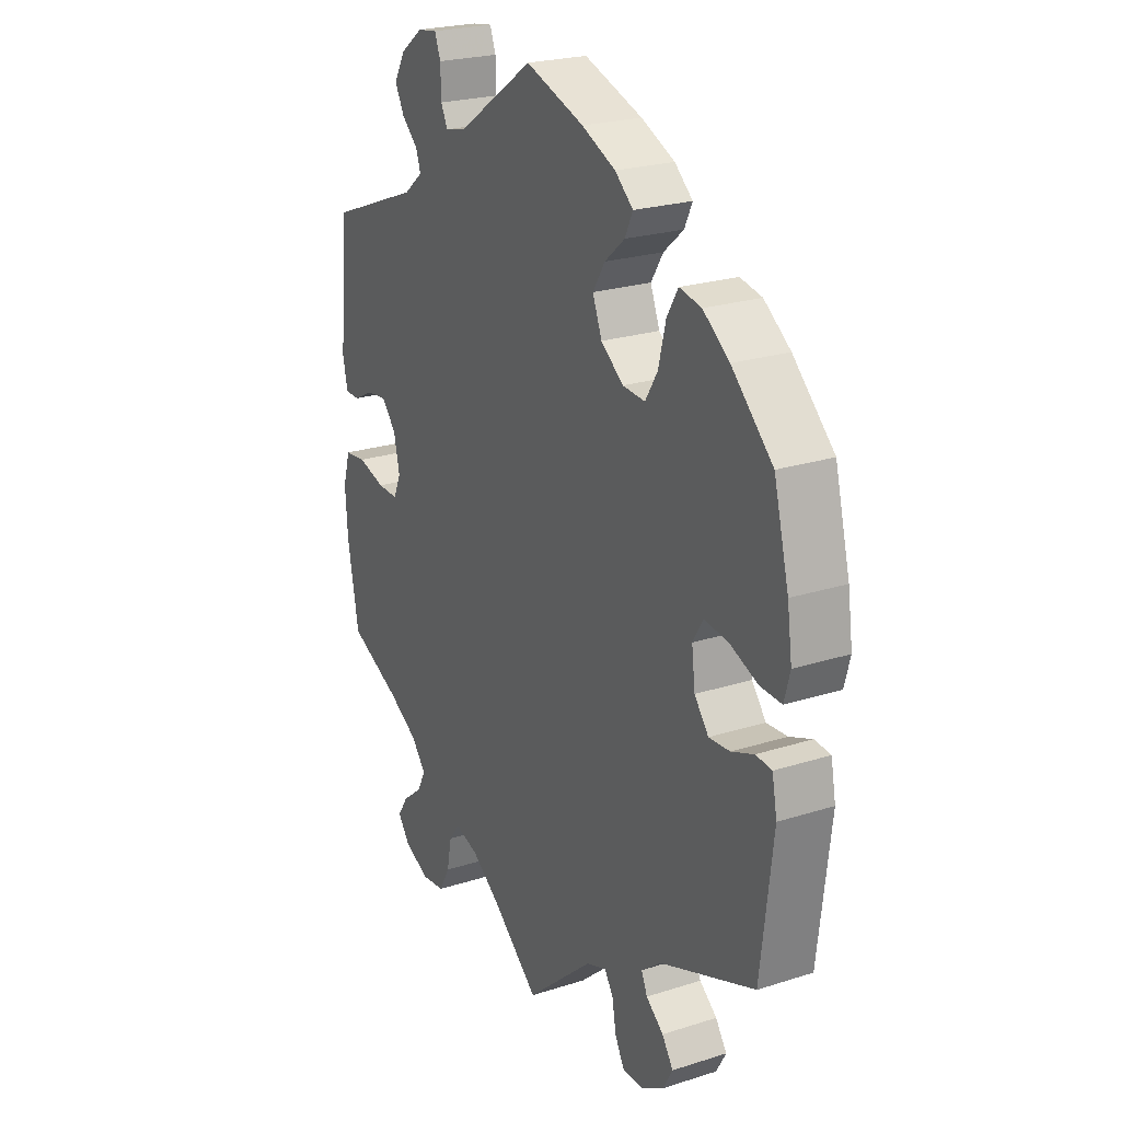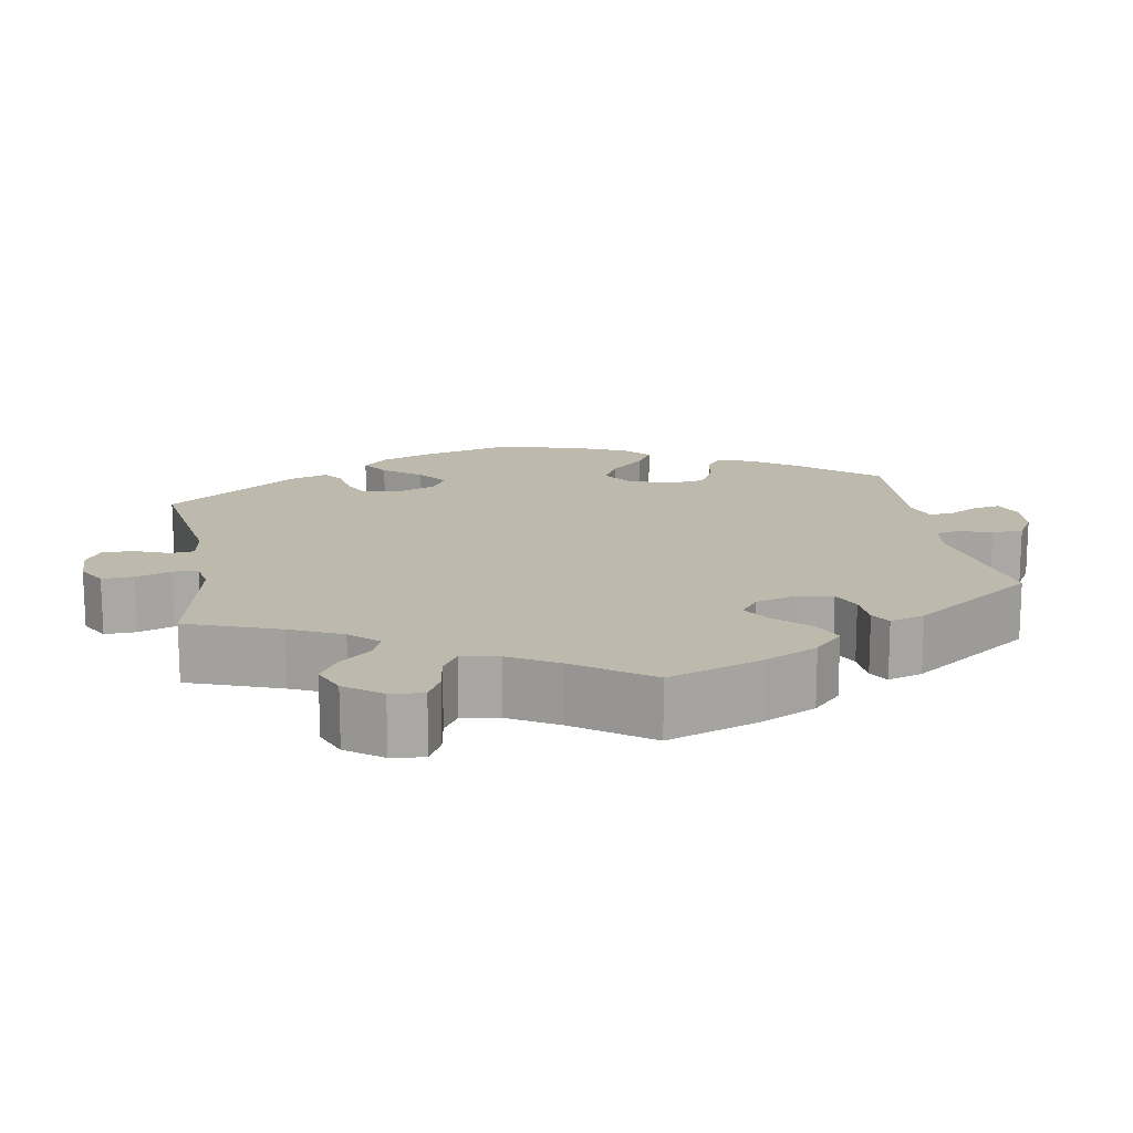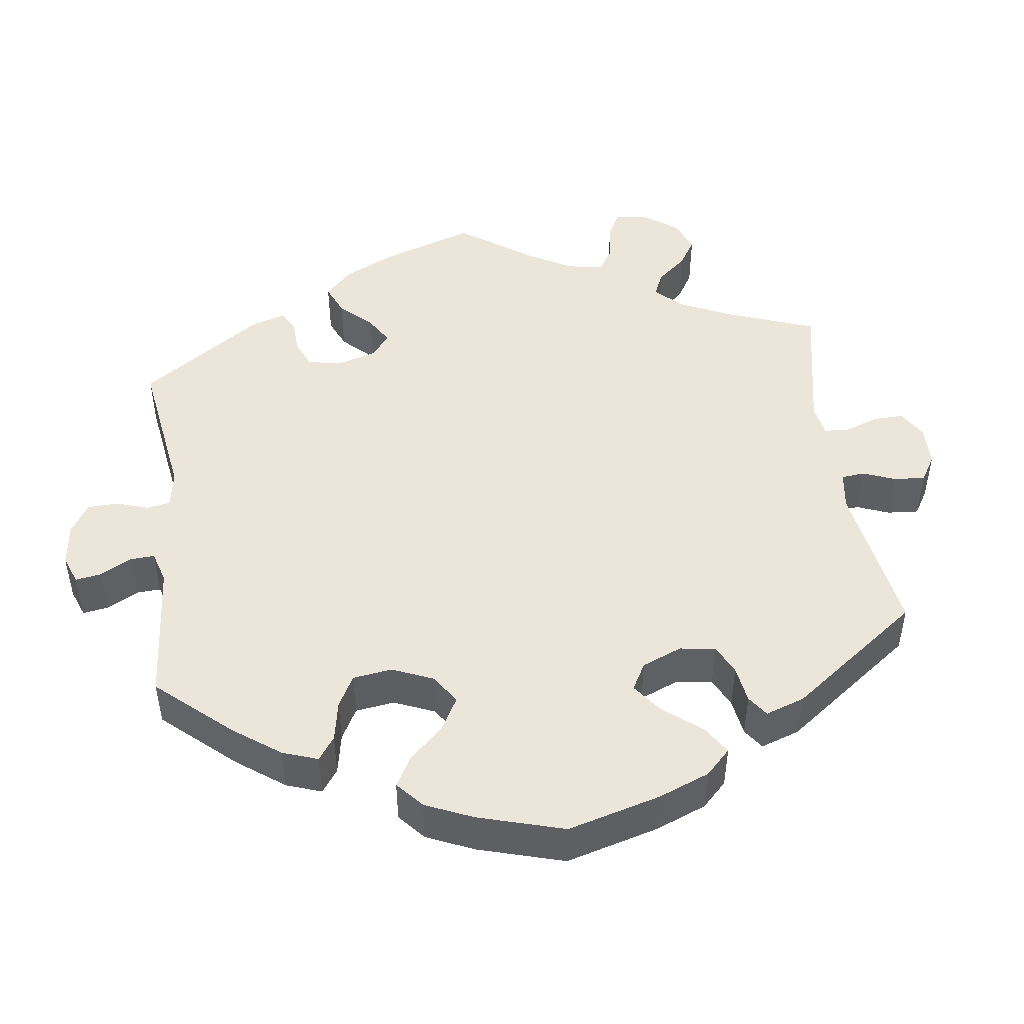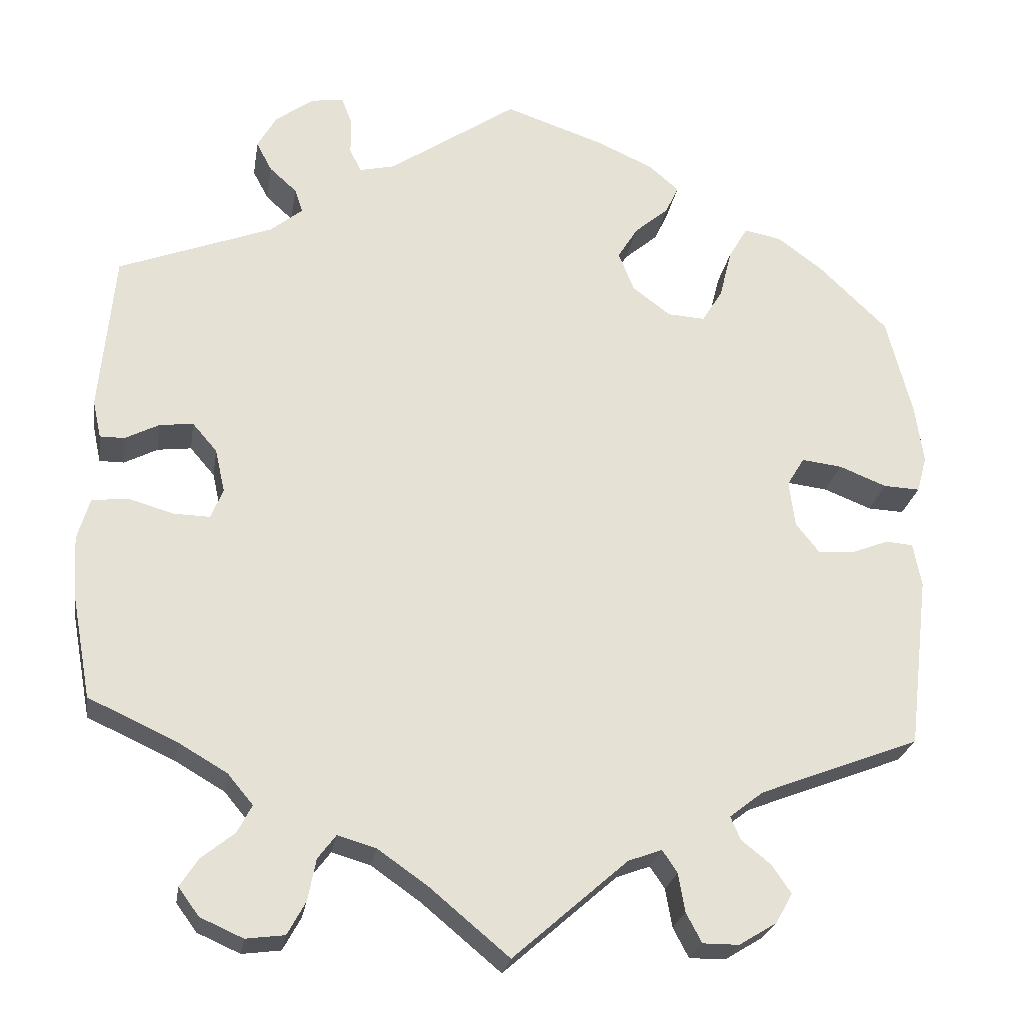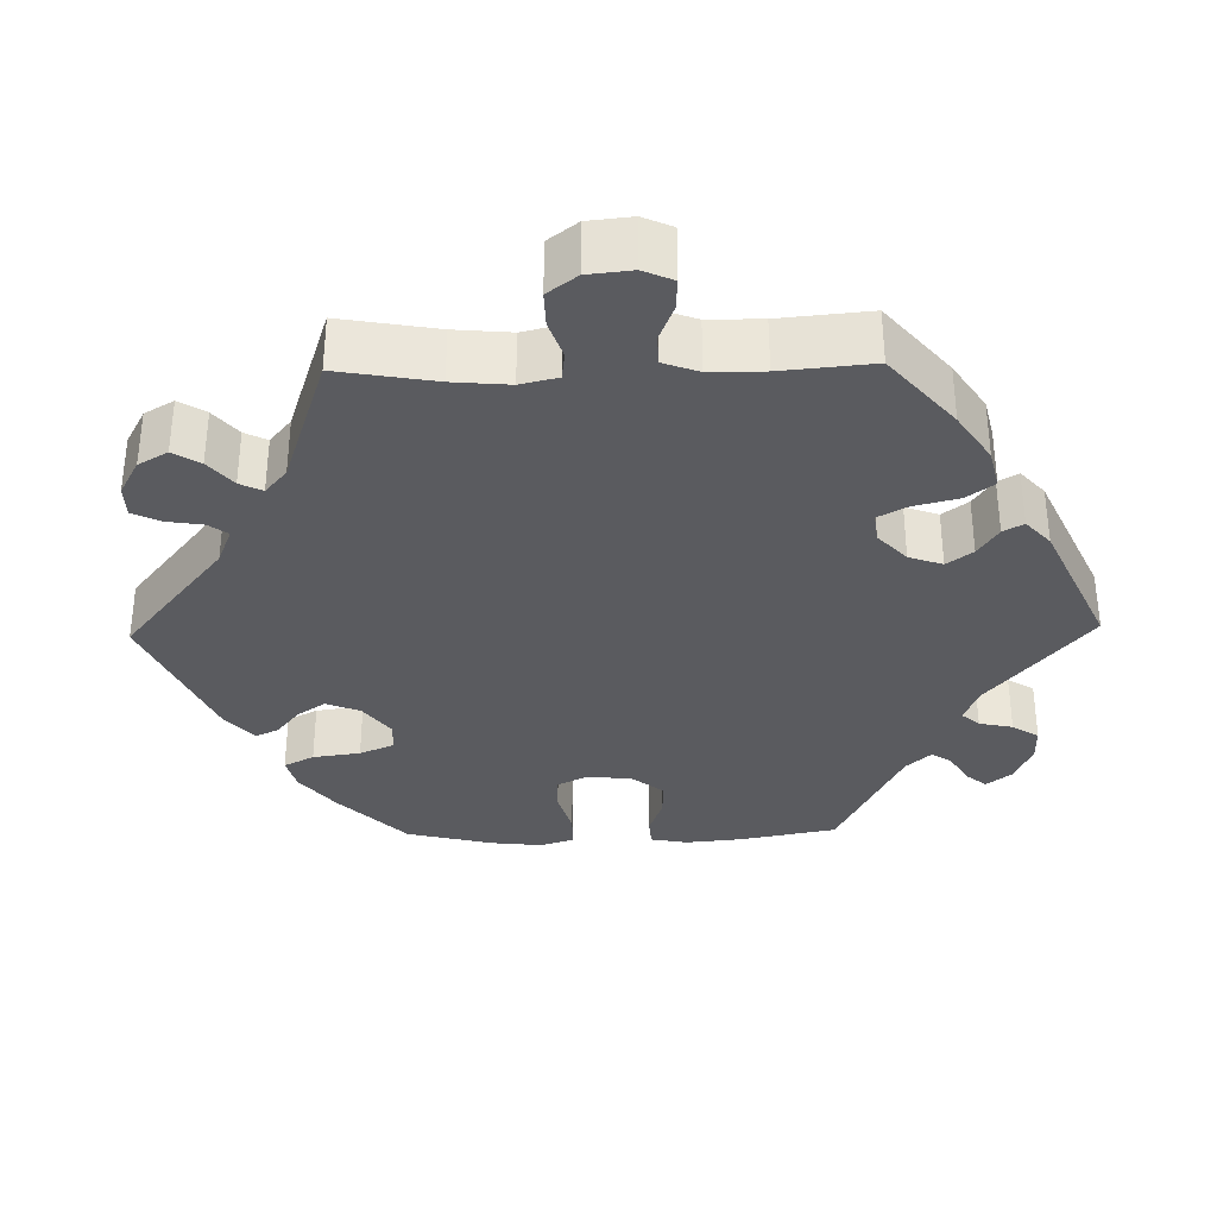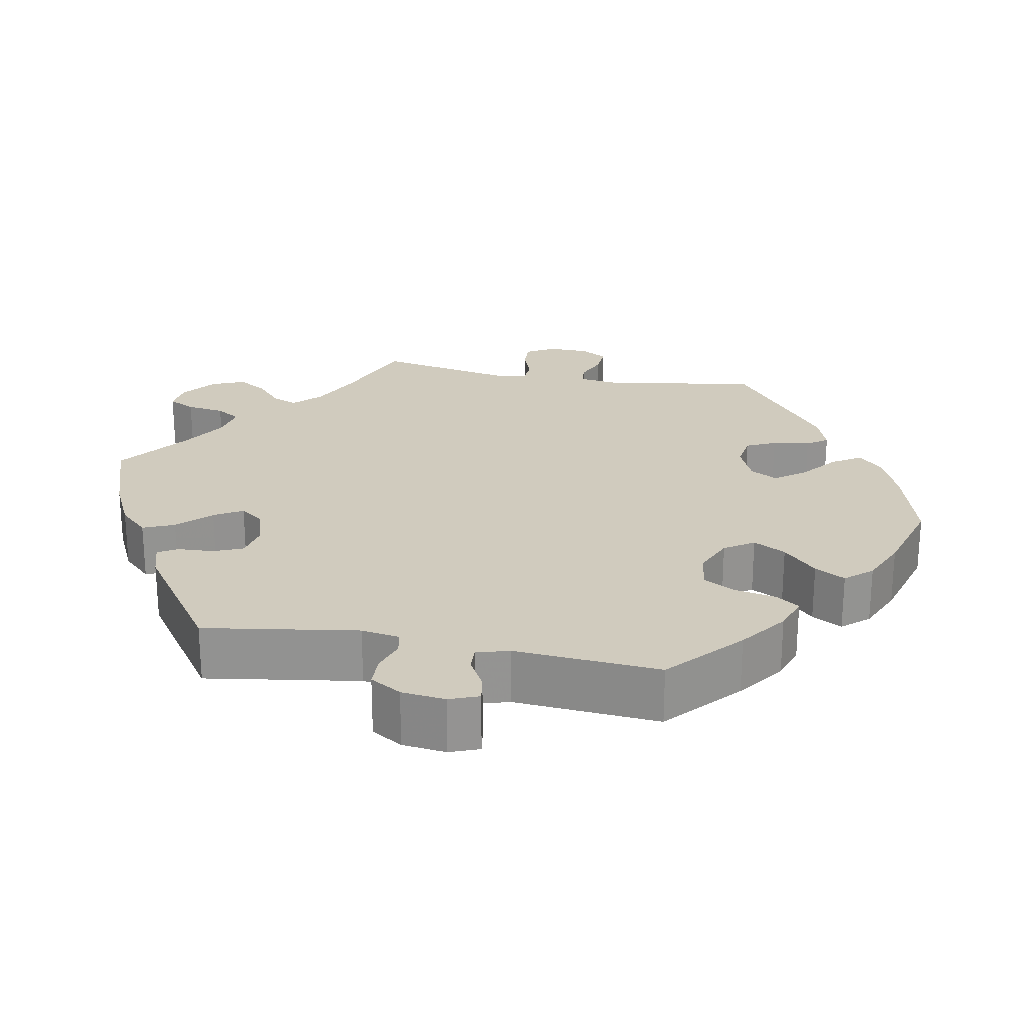
<metadata>
{"format":"obj","ext":"obj","renderer":"f3d","projection":"perspective","resolution":1024,"background":"white","views":[{"elev":23.4,"azim":61.7,"up":"+Z"},{"elev":15.2,"azim":-129.8,"up":"+Y"},{"elev":46.9,"azim":52.7,"up":"+Y"},{"elev":-24.5,"azim":-9.0,"up":"+Z"},{"elev":-33.4,"azim":-148.8,"up":"+Y"},{"elev":23.5,"azim":-19.0,"up":"+Y"}]}
</metadata>
<code>
v 0.531 0.07 0.168
v 0.541 0.07 0.097
v 0.529 0.07 0.053
v 0.485 0.07 0.055
v 0.427 0.07 0.078
v 0.378 0.07 0.084
v 0.357 0.07 0.049
v 0.364 0.07 -0.007
v 0.393 0.07 -0.044
v 0.436 0.07 -0.041
v 0.482 0.07 -0.023
v 0.515 0.07 -0.026
v 0.525 0.07 -0.079
v 0.5 0.07 -0.289
v 0.305 0.07 -0.364
v 0.264 0.07 -0.396
v 0.276 0.07 -0.424
v 0.312 0.07 -0.453
v 0.335 0.07 -0.487
v 0.315 0.07 -0.523
v 0.269 0.07 -0.551
v 0.225 0.07 -0.551
v 0.206 0.07 -0.515
v 0.198 0.07 -0.468
v 0.18 0.07 -0.441
v 0.139 0.07 -0.456
v 0 0.07 -0.578
v -0.097 0.07 -0.497
v -0.157 0.07 -0.455
v -0.204 0.07 -0.441
v -0.226 0.07 -0.47
v -0.236 0.07 -0.521
v -0.258 0.07 -0.561
v -0.305 0.07 -0.567
v -0.357 0.07 -0.544
v -0.382 0.07 -0.51
v -0.36 0.07 -0.476
v -0.32 0.07 -0.444
v -0.302 0.07 -0.41
v -0.333 0.07 -0.373
v -0.393 0.07 -0.338
v -0.5 0.07 -0.289
v -0.523 0.07 -0.164
v -0.528 0.07 -0.088
v -0.513 0.07 -0.037
v -0.469 0.07 -0.032
v -0.413 0.07 -0.048
v -0.37 0.07 -0.049
v -0.355 0.07 -0.013
v -0.367 0.07 0.04
v -0.397 0.07 0.075
v -0.438 0.07 0.07
v -0.479 0.07 0.049
v -0.509 0.07 0.049
v -0.519 0.07 0.095
v -0.501 0.07 0.289
v -0.313 0.07 0.361
v -0.274 0.07 0.393
v -0.284 0.07 0.422
v -0.317 0.07 0.452
v -0.336 0.07 0.488
v -0.313 0.07 0.529
v -0.267 0.07 0.563
v -0.227 0.07 0.569
v -0.215 0.07 0.537
v -0.214 0.07 0.49
v -0.2 0.07 0.462
v -0.157 0.07 0.472
v -0.001 0.07 0.578
v 0.119 0.07 0.537
v 0.188 0.07 0.506
v 0.225 0.07 0.474
v 0.209 0.07 0.44
v 0.168 0.07 0.405
v 0.143 0.07 0.365
v 0.162 0.07 0.317
v 0.208 0.07 0.282
v 0.254 0.07 0.279
v 0.279 0.07 0.32
v 0.294 0.07 0.38
v 0.317 0.07 0.419
v 0.362 0.07 0.41
v 0.416 0.07 0.37
v 0.5 0.07 0.289
v 0.531 0 0.168
v 0.541 0 0.097
v 0.529 0 0.053
v 0.485 0 0.055
v 0.427 0 0.078
v 0.378 0 0.084
v 0.357 0 0.049
v 0.364 0 -0.007
v 0.393 0 -0.044
v 0.436 0 -0.041
v 0.482 0 -0.023
v 0.515 0 -0.026
v 0.525 0 -0.079
v 0.5 0 -0.289
v 0.305 0 -0.364
v 0.264 0 -0.396
v 0.276 0 -0.424
v 0.312 0 -0.453
v 0.335 0 -0.487
v 0.315 0 -0.523
v 0.269 0 -0.551
v 0.225 0 -0.551
v 0.206 0 -0.515
v 0.198 0 -0.468
v 0.18 0 -0.441
v 0.139 0 -0.456
v 0 0 -0.578
v -0.097 0 -0.497
v -0.157 0 -0.455
v -0.204 0 -0.441
v -0.226 0 -0.47
v -0.236 0 -0.521
v -0.258 0 -0.561
v -0.305 0 -0.567
v -0.357 0 -0.544
v -0.382 0 -0.51
v -0.36 0 -0.476
v -0.32 0 -0.444
v -0.302 0 -0.41
v -0.333 0 -0.373
v -0.393 0 -0.338
v -0.5 0 -0.289
v -0.523 0 -0.164
v -0.528 0 -0.088
v -0.513 0 -0.037
v -0.469 0 -0.032
v -0.413 0 -0.048
v -0.37 0 -0.049
v -0.355 0 -0.013
v -0.367 0 0.04
v -0.397 0 0.075
v -0.438 0 0.07
v -0.479 0 0.049
v -0.509 0 0.049
v -0.519 0 0.095
v -0.501 0 0.289
v -0.313 0 0.361
v -0.274 0 0.393
v -0.284 0 0.422
v -0.317 0 0.452
v -0.336 0 0.488
v -0.313 0 0.529
v -0.267 0 0.563
v -0.227 0 0.569
v -0.215 0 0.537
v -0.214 0 0.49
v -0.2 0 0.462
v -0.157 0 0.472
v -0.001 0 0.578
v 0.119 0 0.537
v 0.188 0 0.506
v 0.225 0 0.474
v 0.209 0 0.44
v 0.168 0 0.405
v 0.143 0 0.365
v 0.162 0 0.317
v 0.208 0 0.282
v 0.254 0 0.279
v 0.279 0 0.32
v 0.294 0 0.38
v 0.317 0 0.419
v 0.362 0 0.41
v 0.416 0 0.37
v 0.5 0 0.289
f 79 80 81 82
f 78 79 82 83
f 71 72 73 74
f 71 74 75
f 68 69 70 71
f 67 68 71 75
f 63 64 65 66
f 63 66 67
f 62 63 67
f 59 60 61 62
f 58 59 62 67
f 54 55 56 57
f 52 53 54 57
f 51 52 57 58
f 50 51 58 67
f 44 45 46 47
f 44 47 48
f 41 42 43 44
f 40 41 44 48
f 39 40 48 49
f 35 36 37 38
f 35 38 39
f 34 35 39
f 31 32 33 34
f 30 31 34 39
f 29 30 39 49
f 26 27 28
f 25 26 28 29
f 21 22 23 24
f 21 24 25
f 20 21 25
f 17 18 19 20
f 16 17 20 25
f 15 16 25 29
f 10 11 12 13
f 9 10 13 14
f 8 9 14 15
f 2 3 4 5
f 2 5 6
f 1 2 6
f 78 83 84 1
f 50 67 75 76
f 50 76 77
f 7 8 15 29
f 6 7 29 49
f 49 50 77 78
f 1 6 49 78
f 166 165 164 163
f 167 166 163 162
f 158 157 156 155
f 159 158 155
f 155 154 153 152
f 159 155 152 151
f 150 149 148 147
f 151 150 147
f 151 147 146
f 146 145 144 143
f 151 146 143 142
f 141 140 139 138
f 141 138 137 136
f 142 141 136 135
f 151 142 135 134
f 131 130 129 128
f 132 131 128
f 128 127 126 125
f 132 128 125 124
f 133 132 124 123
f 122 121 120 119
f 123 122 119
f 123 119 118
f 118 117 116 115
f 123 118 115 114
f 133 123 114 113
f 112 111 110
f 113 112 110 109
f 108 107 106 105
f 109 108 105
f 109 105 104
f 104 103 102 101
f 109 104 101 100
f 113 109 100 99
f 97 96 95 94
f 98 97 94 93
f 99 98 93 92
f 89 88 87 86
f 90 89 86
f 90 86 85
f 85 168 167 162
f 160 159 151 134
f 161 160 134
f 113 99 92 91
f 133 113 91 90
f 162 161 134 133
f 162 133 90 85
f 1 85 86 2
f 2 86 87 3
f 3 87 88 4
f 4 88 89 5
f 5 89 90 6
f 6 90 91 7
f 7 91 92 8
f 8 92 93 9
f 9 93 94 10
f 10 94 95 11
f 11 95 96 12
f 12 96 97 13
f 13 97 98 14
f 14 98 99 15
f 15 99 100 16
f 16 100 101 17
f 17 101 102 18
f 18 102 103 19
f 19 103 104 20
f 20 104 105 21
f 21 105 106 22
f 22 106 107 23
f 23 107 108 24
f 24 108 109 25
f 25 109 110 26
f 26 110 111 27
f 27 111 112 28
f 28 112 113 29
f 29 113 114 30
f 30 114 115 31
f 31 115 116 32
f 32 116 117 33
f 33 117 118 34
f 34 118 119 35
f 35 119 120 36
f 36 120 121 37
f 37 121 122 38
f 38 122 123 39
f 39 123 124 40
f 40 124 125 41
f 41 125 126 42
f 42 126 127 43
f 43 127 128 44
f 44 128 129 45
f 45 129 130 46
f 46 130 131 47
f 47 131 132 48
f 48 132 133 49
f 49 133 134 50
f 50 134 135 51
f 51 135 136 52
f 52 136 137 53
f 53 137 138 54
f 54 138 139 55
f 55 139 140 56
f 56 140 141 57
f 57 141 142 58
f 58 142 143 59
f 59 143 144 60
f 60 144 145 61
f 61 145 146 62
f 62 146 147 63
f 63 147 148 64
f 64 148 149 65
f 65 149 150 66
f 66 150 151 67
f 67 151 152 68
f 68 152 153 69
f 69 153 154 70
f 70 154 155 71
f 71 155 156 72
f 72 156 157 73
f 73 157 158 74
f 74 158 159 75
f 75 159 160 76
f 76 160 161 77
f 77 161 162 78
f 78 162 163 79
f 79 163 164 80
f 80 164 165 81
f 81 165 166 82
f 82 166 167 83
f 83 167 168 84
f 84 168 85 1

</code>
